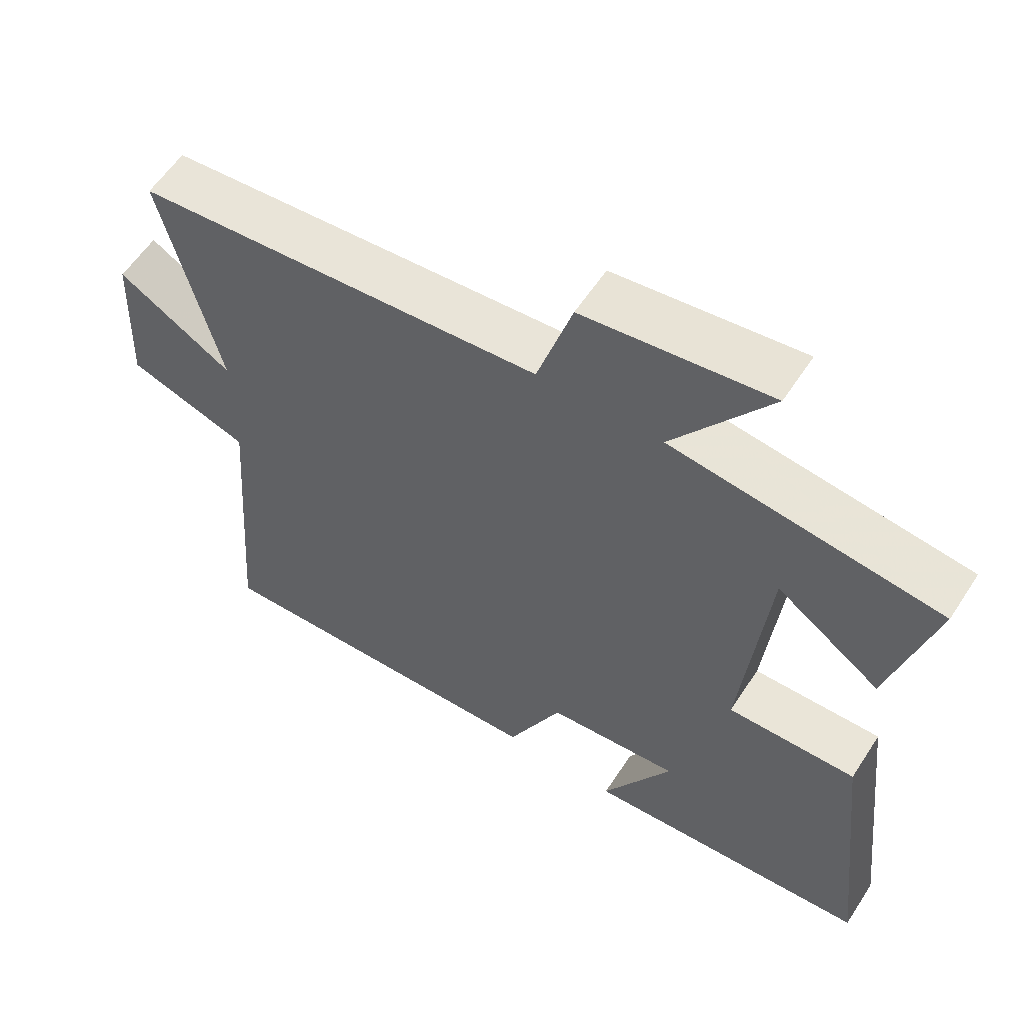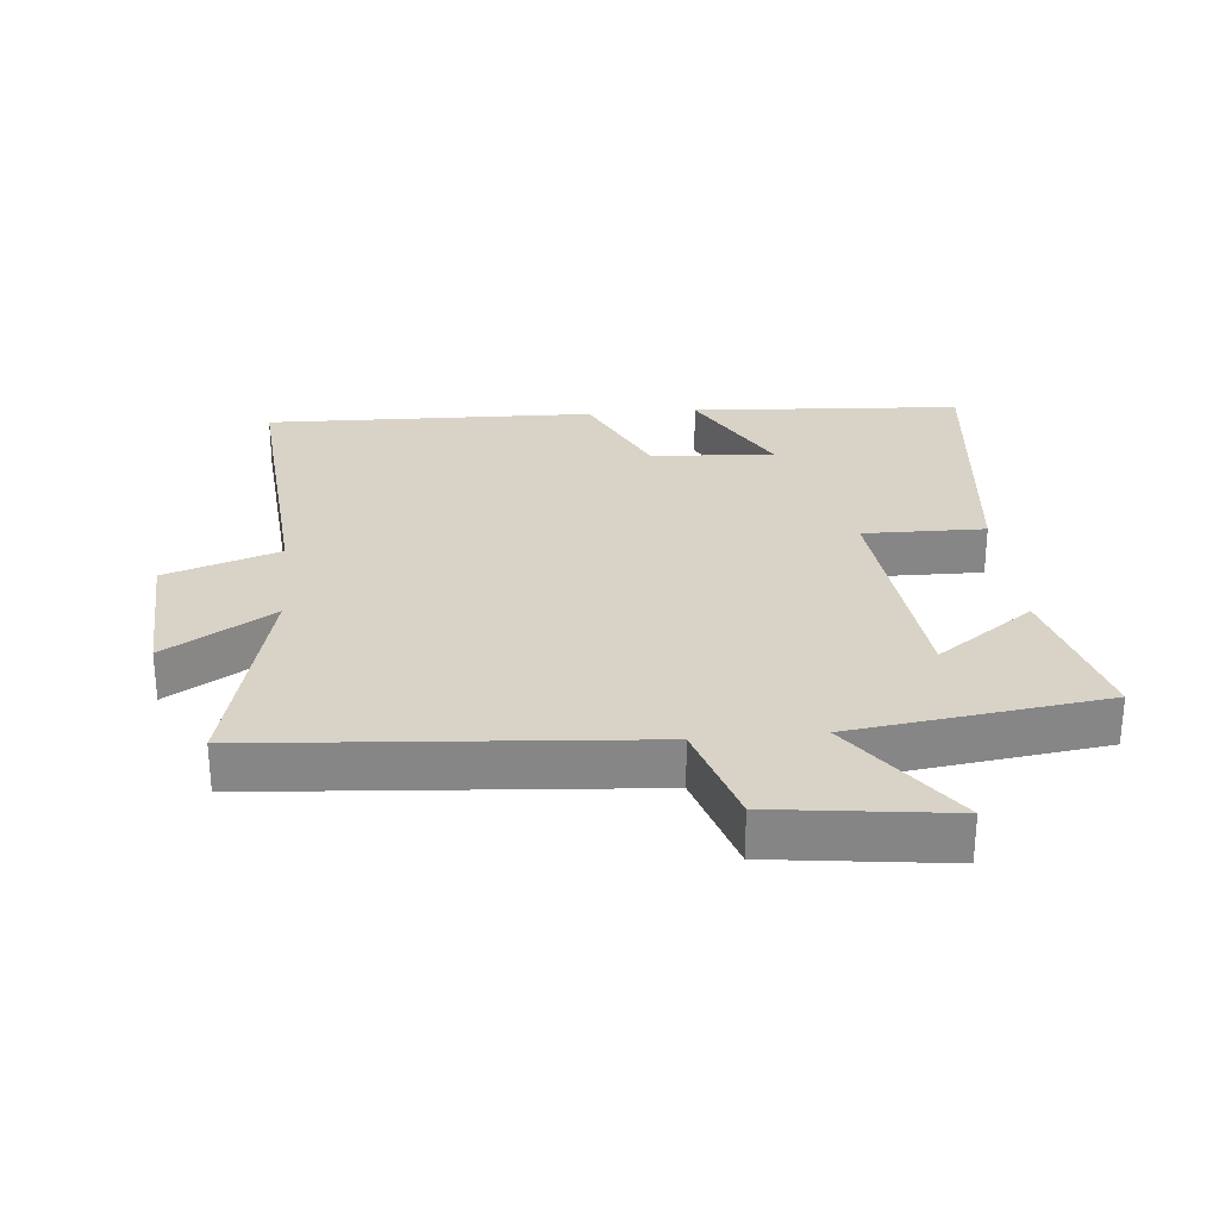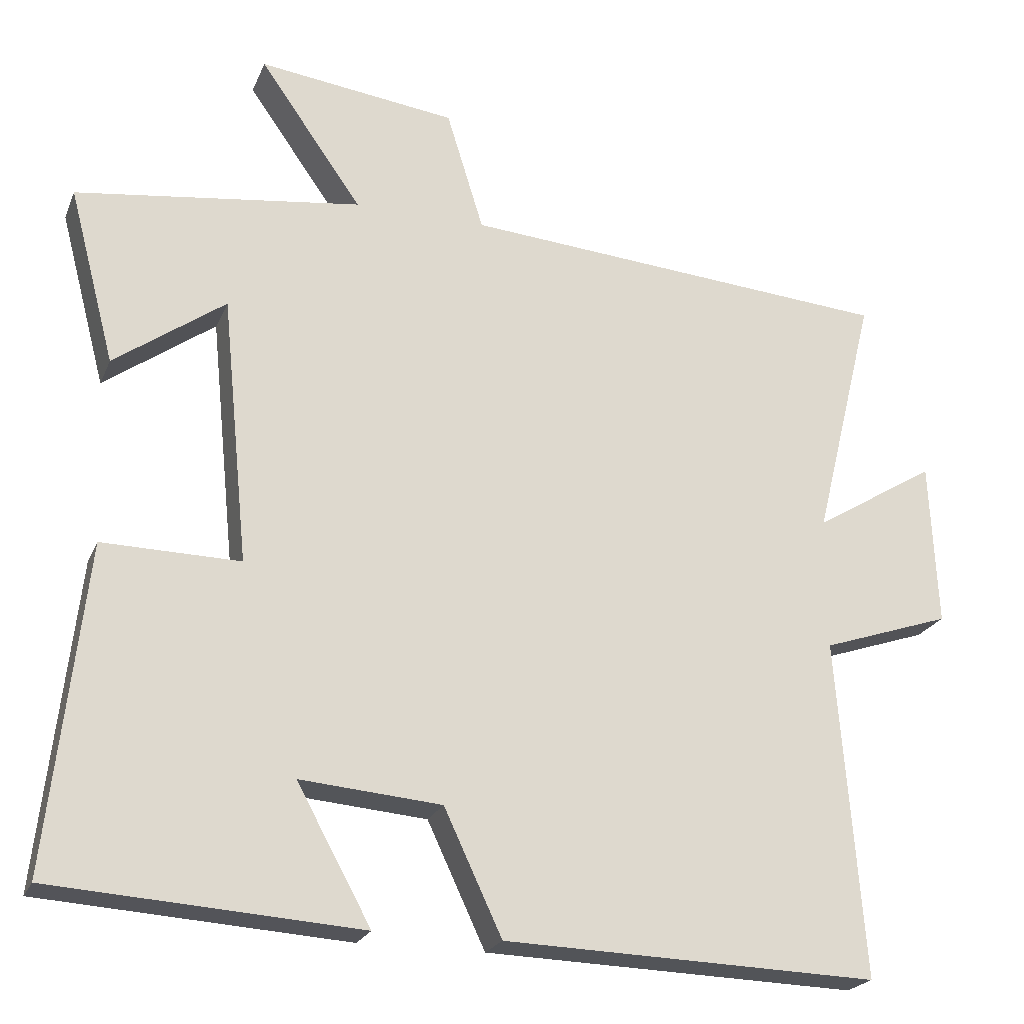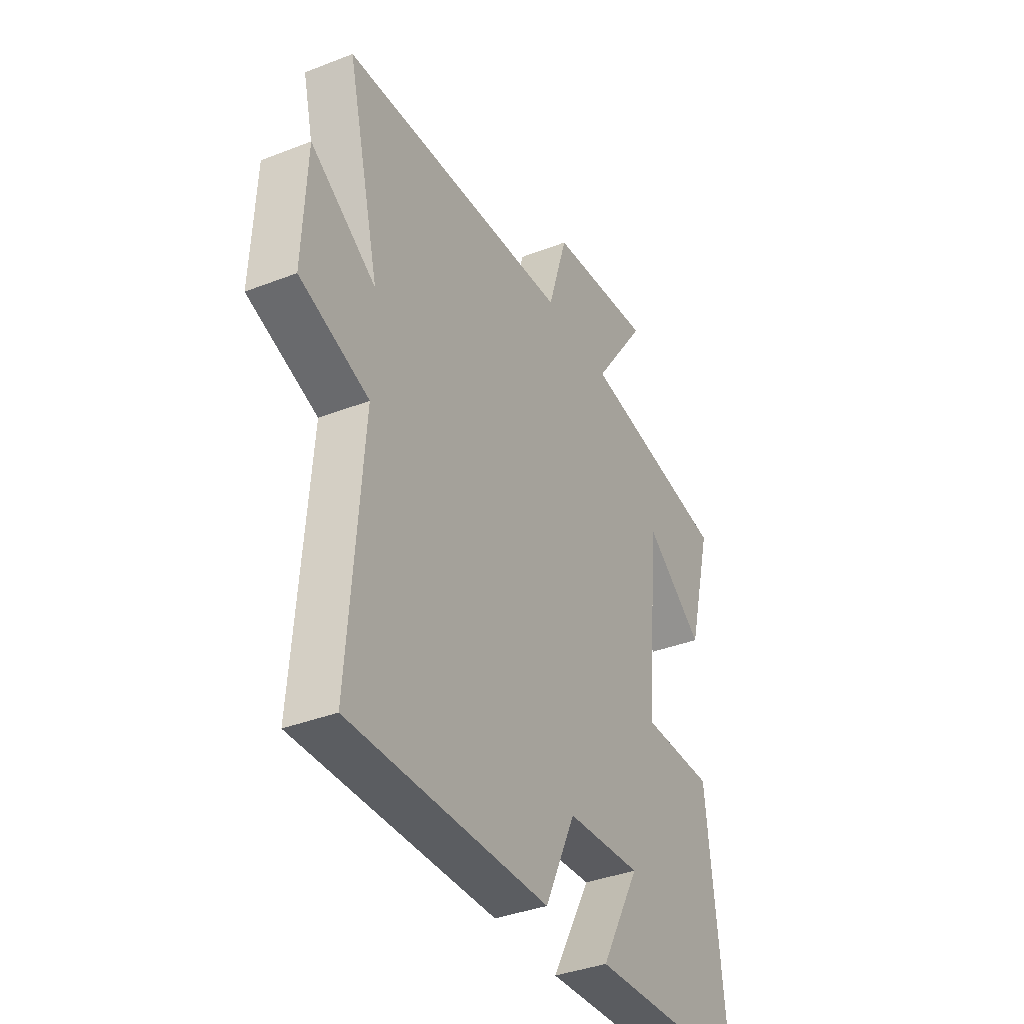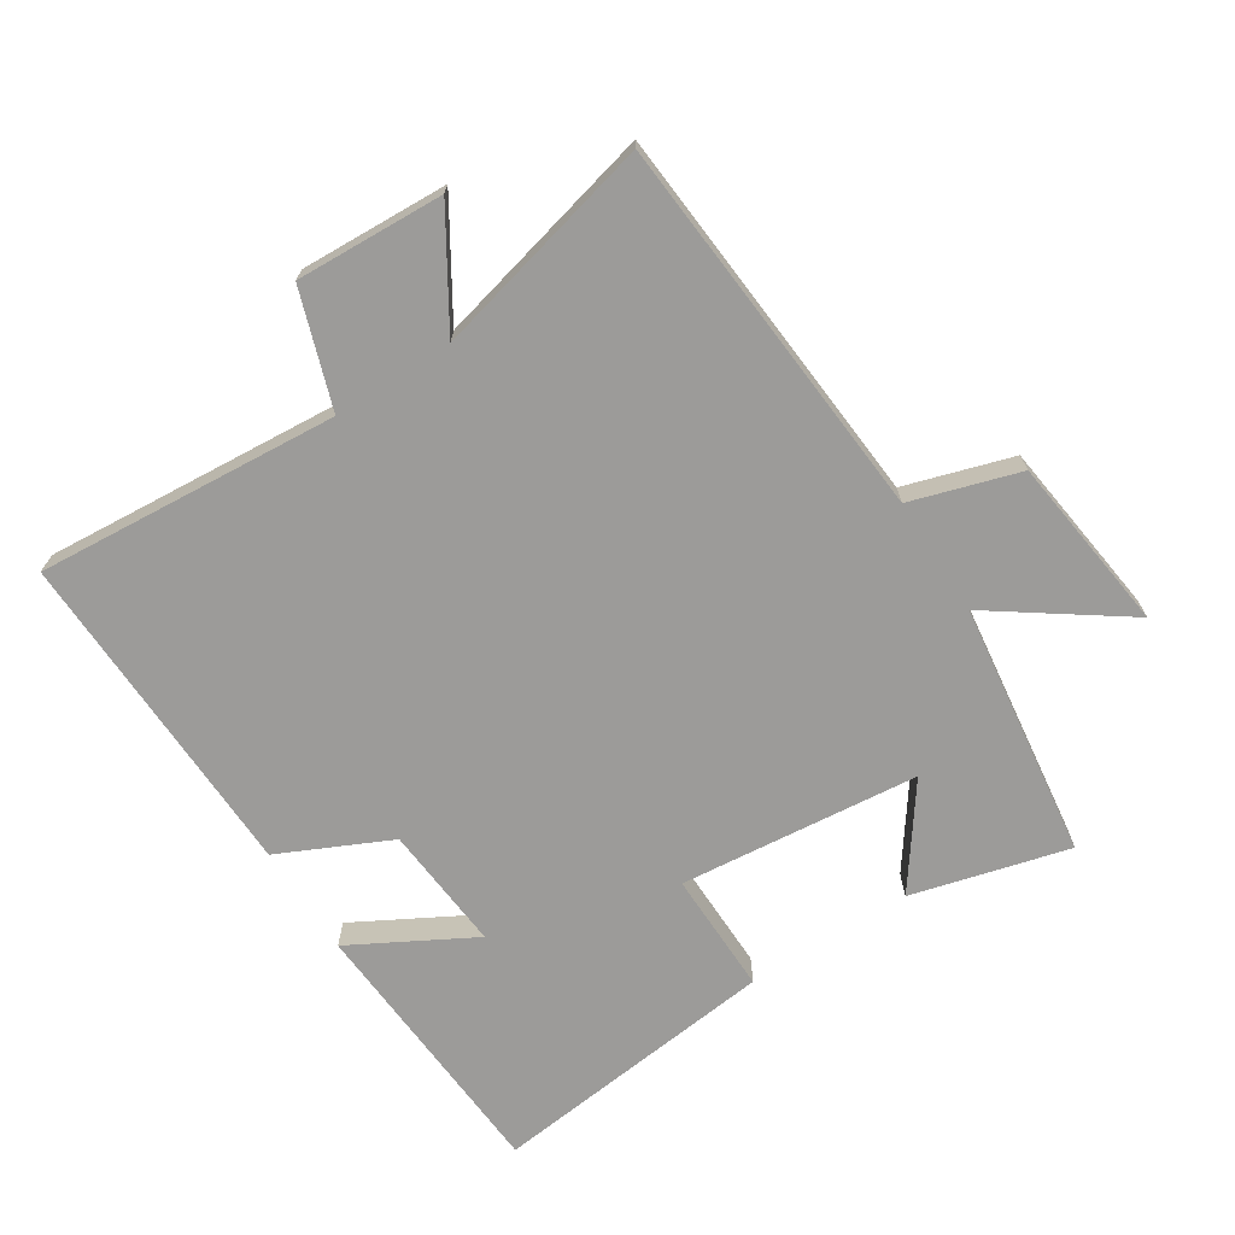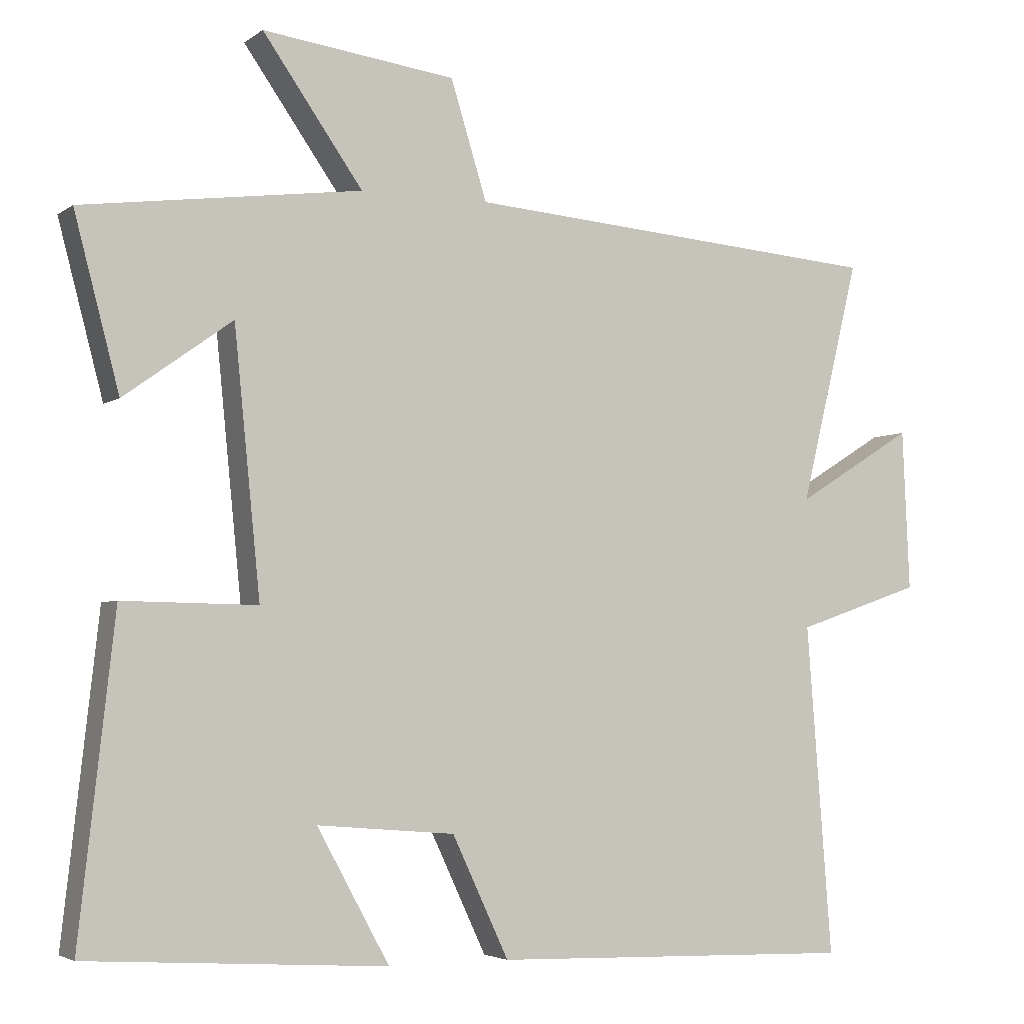
<metadata>
{"format":"obj","ext":"obj","renderer":"f3d","projection":"perspective","resolution":1024,"background":"white","views":[{"elev":58.4,"azim":32.8,"up":"+Z"},{"elev":28.1,"azim":-5.4,"up":"+Y"},{"elev":-22.5,"azim":161.4,"up":"+Z"},{"elev":-37.4,"azim":-63.5,"up":"+Z"},{"elev":-69.8,"azim":-57.4,"up":"+Y"},{"elev":-3.8,"azim":154.0,"up":"+Z"}]}
</metadata>
<code>
v 0.562 0.07 0.449
v 0.5 0.07 0.213
v 0.351 0.07 0.32
v 0.315 0.07 -0.04
v 0.5 0.07 -0.037
v 0.549 0.07 -0.473
v 0.136 0.07 -0.5
v 0.236 0.07 -0.318
v 0.046 0.07 -0.334
v -0.032 0.07 -0.5
v -0.535 0.07 -0.515
v -0.5 0.07 -0.061
v -0.674 0.07 -0.002
v -0.664 0.07 0.22
v -0.5 0.07 0.119
v -0.582 0.07 0.454
v 0 0.07 0.5
v 0.05 0.07 0.662
v 0.316 0.07 0.696
v 0.178 0.07 0.5
v 0.562 0 0.449
v 0.5 0 0.213
v 0.351 0 0.32
v 0.315 0 -0.04
v 0.5 0 -0.037
v 0.549 0 -0.473
v 0.136 0 -0.5
v 0.236 0 -0.318
v 0.046 0 -0.334
v -0.032 0 -0.5
v -0.535 0 -0.515
v -0.5 0 -0.061
v -0.674 0 -0.002
v -0.664 0 0.22
v -0.5 0 0.119
v -0.582 0 0.454
v 0 0 0.5
v 0.05 0 0.662
v 0.316 0 0.696
v 0.178 0 0.5
f 17 18 19 20
f 15 16 17 20
f 15 20 1
f 12 13 14 15
f 12 15 1
f 9 10 11 12
f 8 9 12
f 5 6 7 8
f 4 5 8 12
f 3 4 12
f 1 2 3
f 1 3 12
f 40 39 38 37
f 40 37 36 35
f 21 40 35
f 35 34 33 32
f 21 35 32
f 32 31 30 29
f 32 29 28
f 28 27 26 25
f 32 28 25 24
f 32 24 23
f 23 22 21
f 32 23 21
f 1 21 22 2
f 2 22 23 3
f 3 23 24 4
f 4 24 25 5
f 5 25 26 6
f 6 26 27 7
f 7 27 28 8
f 8 28 29 9
f 9 29 30 10
f 10 30 31 11
f 11 31 32 12
f 12 32 33 13
f 13 33 34 14
f 14 34 35 15
f 15 35 36 16
f 16 36 37 17
f 17 37 38 18
f 18 38 39 19
f 19 39 40 20
f 20 40 21 1

</code>
